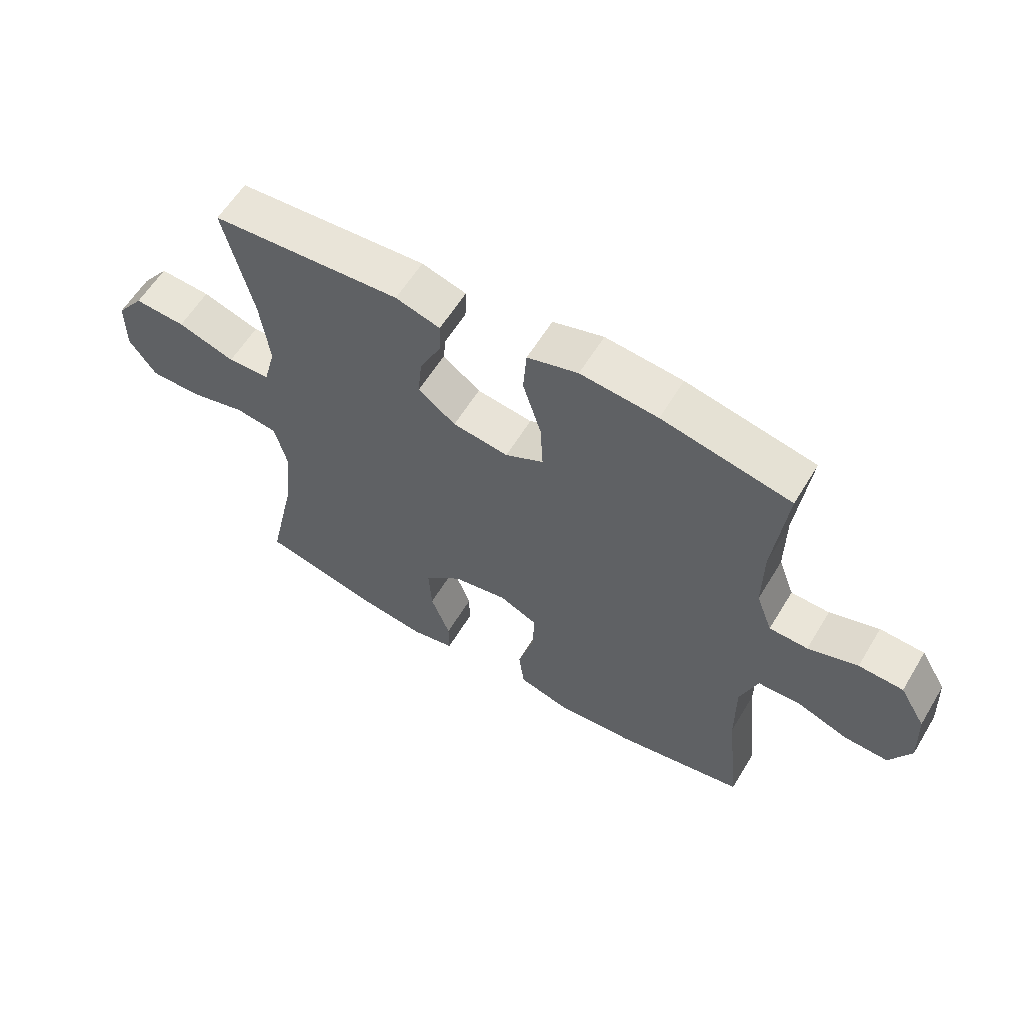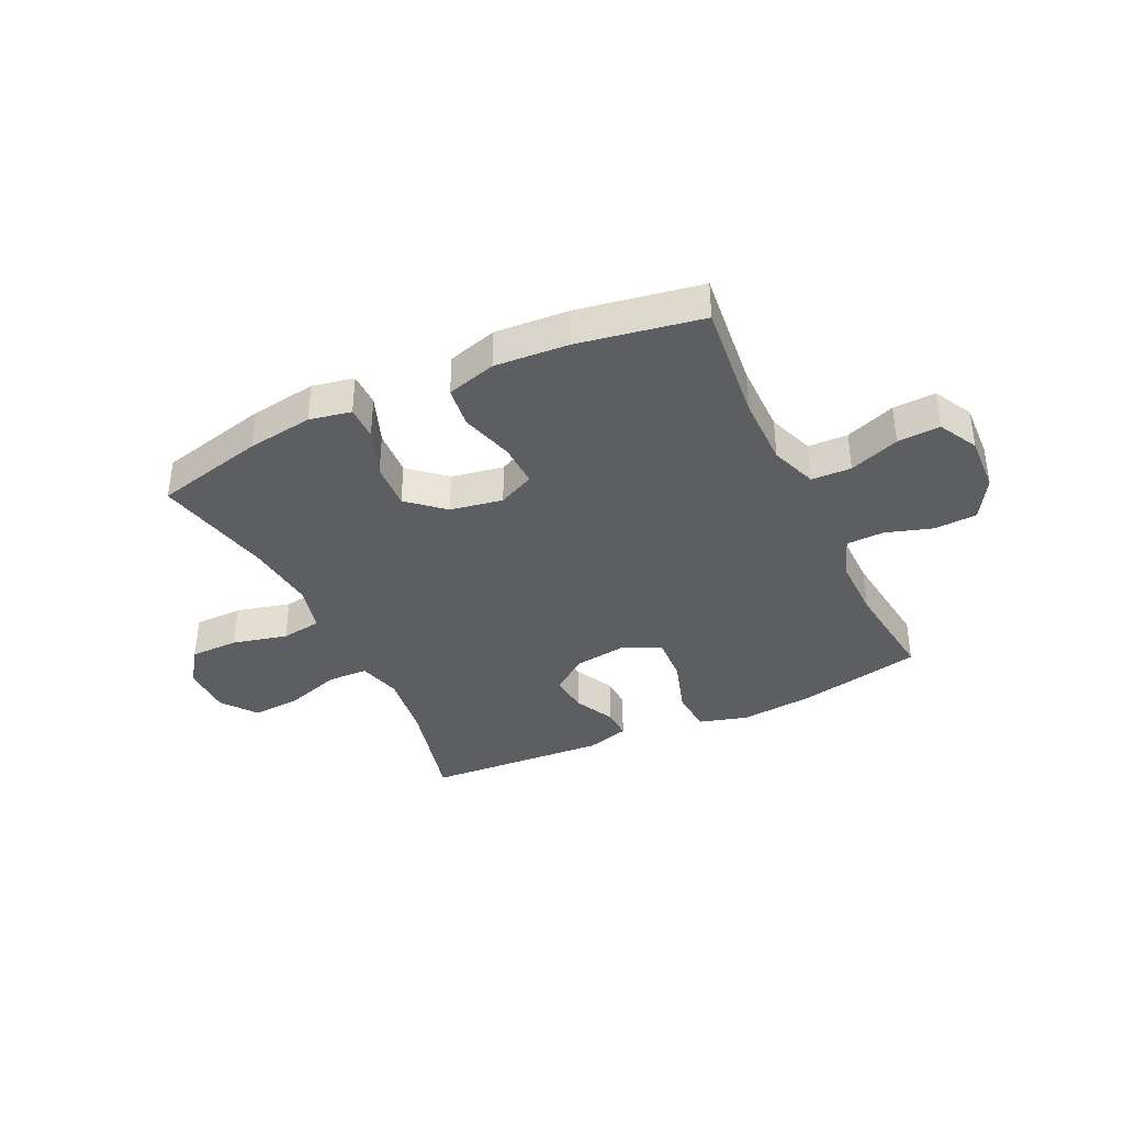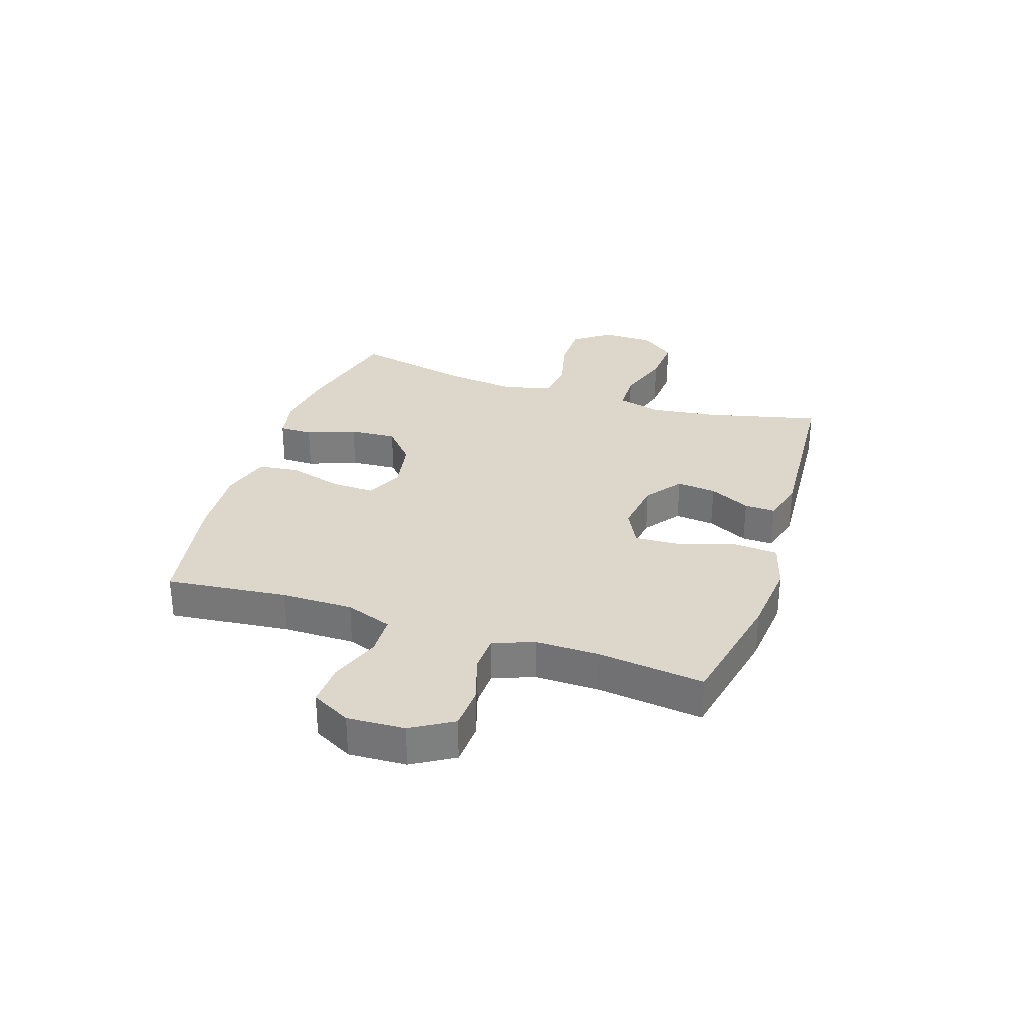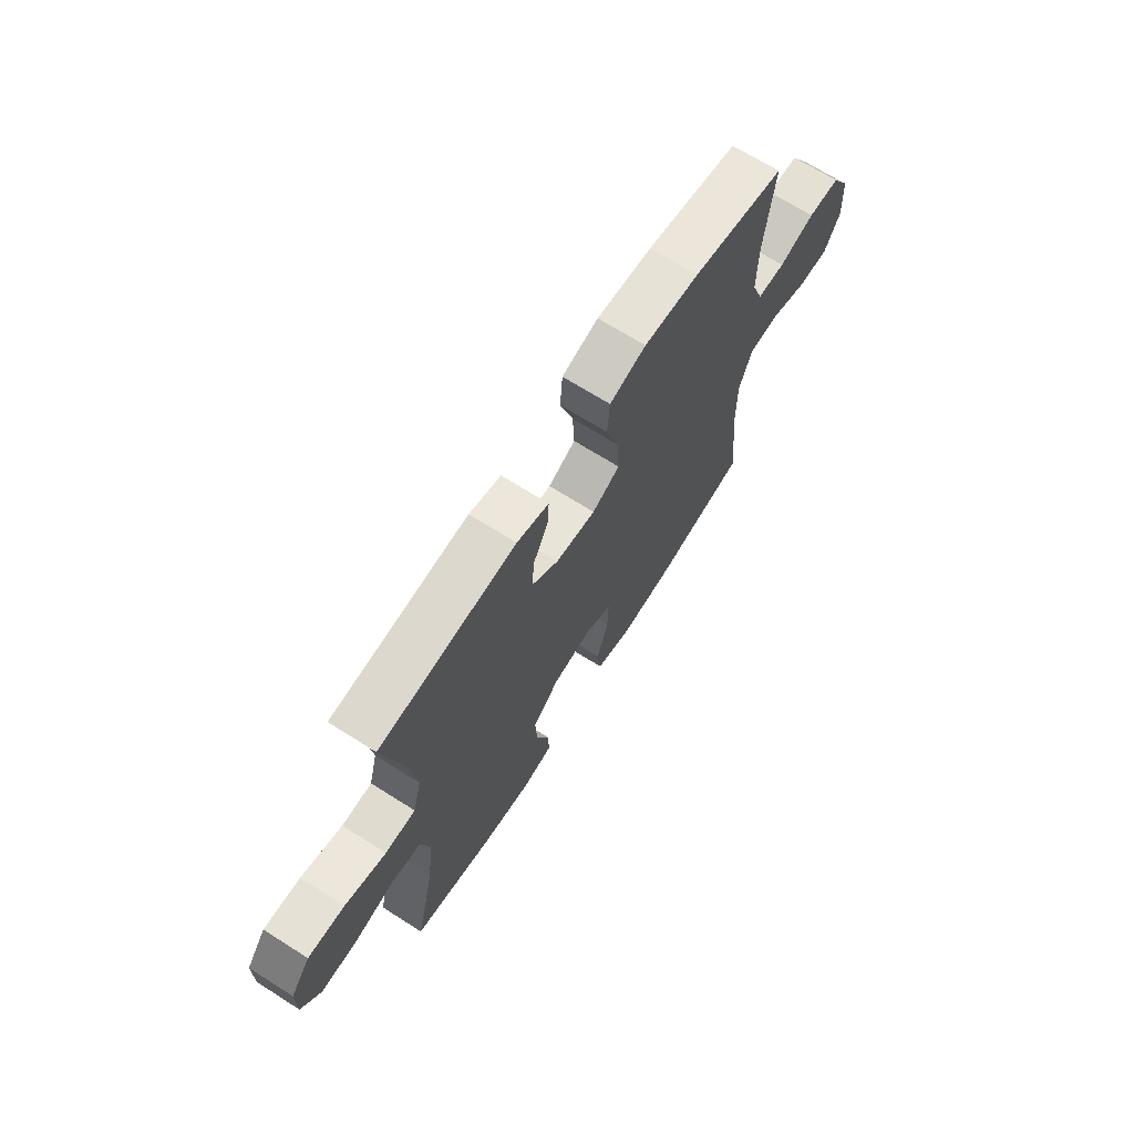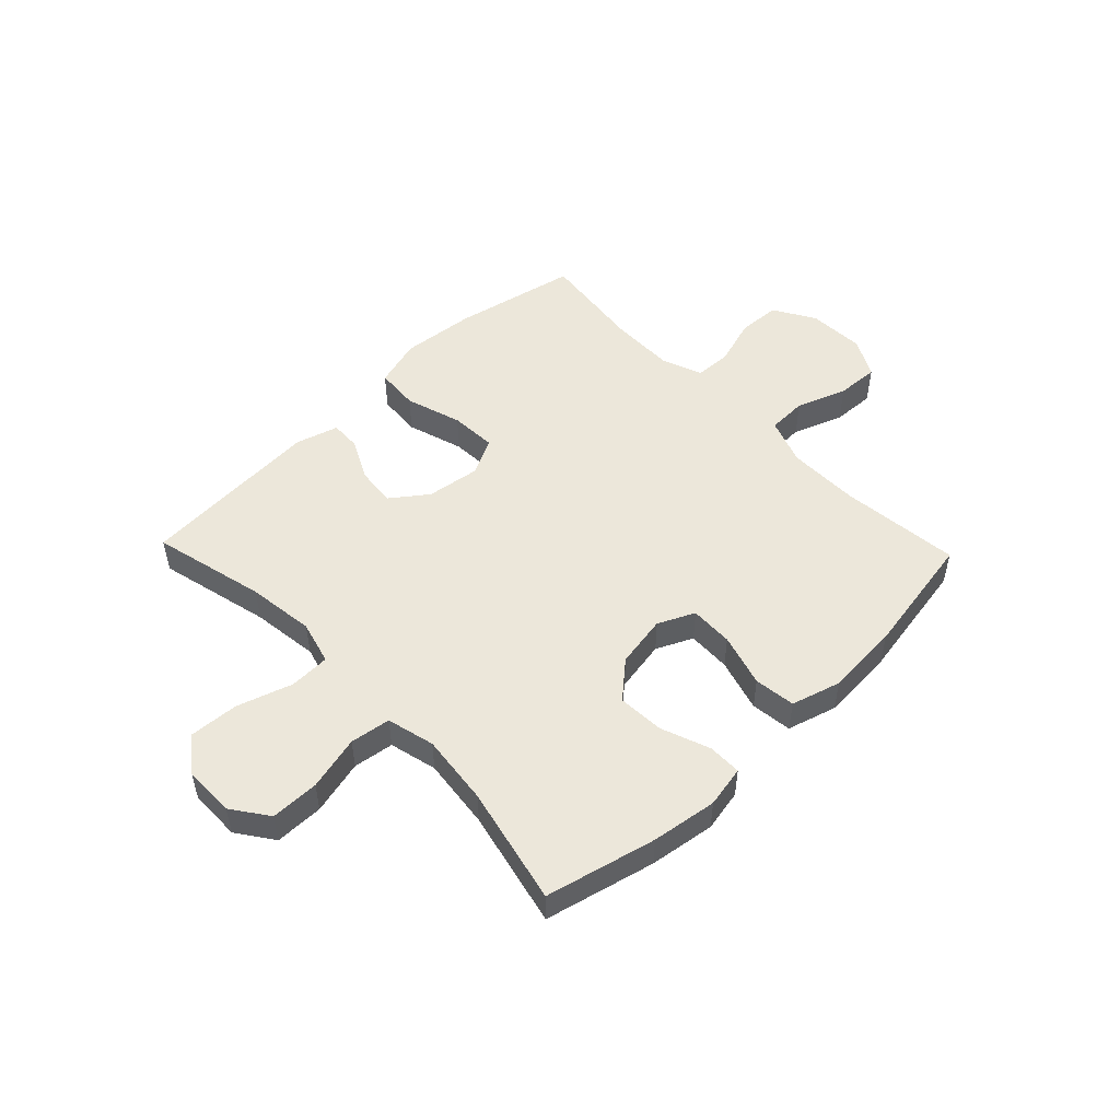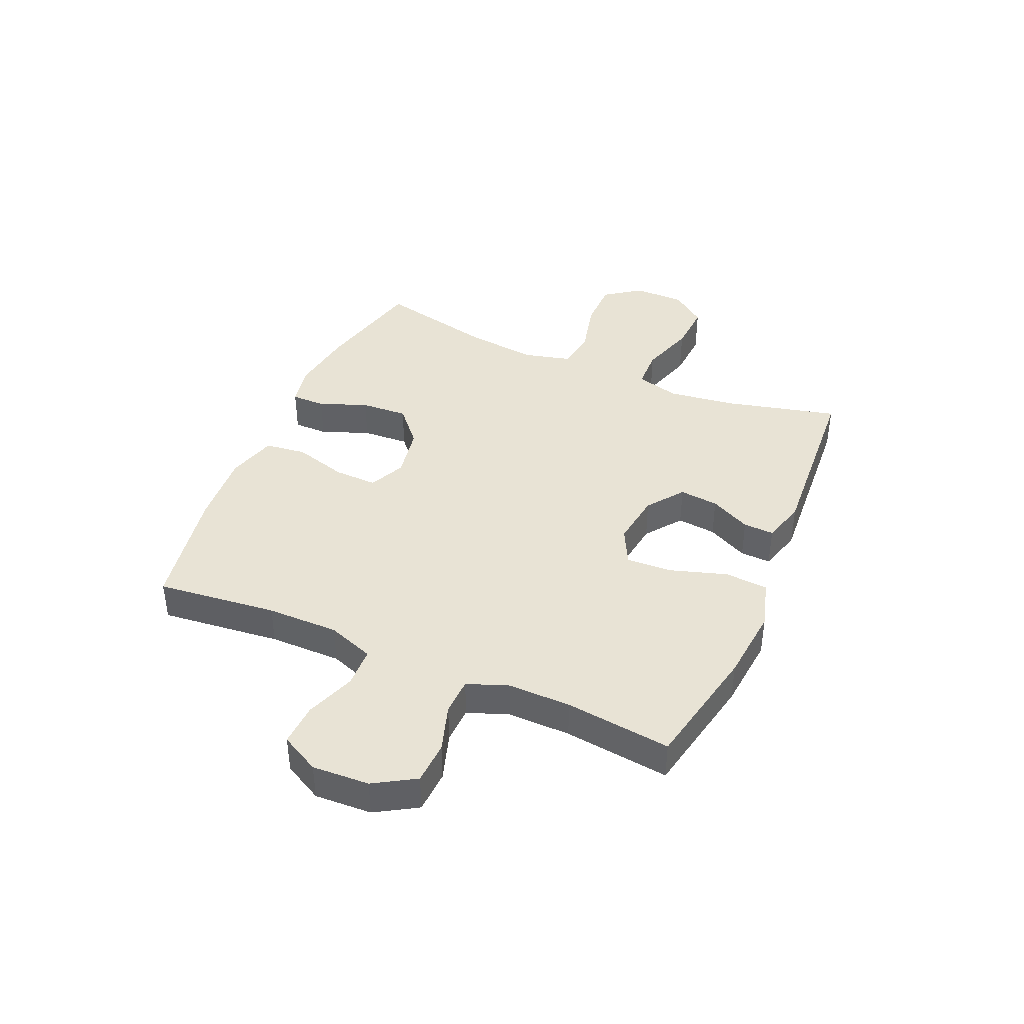
<metadata>
{"format":"obj","ext":"obj","renderer":"f3d","projection":"perspective","resolution":1024,"background":"white","views":[{"elev":59.2,"azim":-149.0,"up":"+Z"},{"elev":-38.0,"azim":-154.6,"up":"+Y"},{"elev":30.7,"azim":-71.8,"up":"+Y"},{"elev":68.5,"azim":122.4,"up":"+Z"},{"elev":51.3,"azim":136.2,"up":"+Y"},{"elev":41.2,"azim":-66.6,"up":"+Y"}]}
</metadata>
<code>
o path1428_path1428.001
v 0.4693 0.0375 -0.2875
v 0.4547 0.0375 -0.1594
v 0.4763 0.0375 -0.0732
v 0.5492 0.0375 -0.06263
v 0.6476 0.0375 -0.08686
v 0.7351 0.0375 -0.08632
v 0.7818 0.0375 -0.02094
v 0.7813 0.0375 0.07151
v 0.7336 0.0375 0.1338
v 0.6448 0.0375 0.1284
v 0.5454 0.0375 0.09632
v 0.4721 0.0375 0.09848
v 0.4512 0.0375 0.1769
v 0.4671 0.0375 0.2984
v 0.5168 0.0375 0.5021
v 0.1882 0.0375 0.5235
v 0.1111 0.0375 0.5012
v 0.1131 0.0375 0.4459
v 0.1497 0.0375 0.3725
v 0.157 0.0375 0.3018
v 0.09185 0.0375 0.2531
v -0.004799 0.0375 0.2397
v -0.07117 0.0375 0.2734
v -0.06655 0.0375 0.357
v -0.03465 0.0375 0.4584
v -0.04027 0.0375 0.5365
v -0.128 0.0375 0.5616
v -0.2618 0.0375 0.5486
v -0.4851 0.0375 0.5021
v -0.4624 0.0375 0.3108
v -0.4614 0.0375 0.1967
v -0.489 0.0375 0.1232
v -0.5556 0.0375 0.1209
v -0.6412 0.0375 0.1478
v -0.7179 0.0375 0.144
v -0.7623 0.0375 0.06968
v -0.7673 0.0375 -0.03345
v -0.7301 0.0375 -0.1035
v -0.6534 0.0375 -0.09977
v -0.5632 0.0375 -0.06647
v -0.4914 0.0375 -0.06901
v -0.4611 0.0375 -0.1527
v -0.4616 0.0375 -0.2823
v -0.4851 0.0375 -0.4996
v -0.2634 0.0375 -0.5388
v -0.1298 0.0375 -0.548
v -0.04065 0.0375 -0.5221
v -0.03138 0.0375 -0.4476
v -0.05913 0.0375 -0.3522
v -0.06137 0.0375 -0.2739
v 0.004154 0.0375 -0.2433
v 0.09861 0.0375 -0.2601
v 0.1629 0.0375 -0.3164
v 0.1579 0.0375 -0.401
v 0.1248 0.0375 -0.4883
v 0.1246 0.0375 -0.5495
v 0.1997 0.0375 -0.5643
v 0.3179 0.0375 -0.5473
v 0.5168 0.0375 -0.4996
v 0.4693 -0.0375 -0.2875
v 0.4547 -0.0375 -0.1594
v 0.4763 -0.0375 -0.0732
v 0.5492 -0.0375 -0.06263
v 0.6476 -0.0375 -0.08686
v 0.7351 -0.0375 -0.08632
v 0.7818 -0.0375 -0.02094
v 0.7813 -0.0375 0.07151
v 0.7336 -0.0375 0.1338
v 0.6448 -0.0375 0.1284
v 0.5454 -0.0375 0.09632
v 0.4721 -0.0375 0.09848
v 0.4512 -0.0375 0.1769
v 0.4671 -0.0375 0.2984
v 0.5168 -0.0375 0.5021
v 0.1882 -0.0375 0.5235
v 0.1111 -0.0375 0.5012
v 0.1131 -0.0375 0.4459
v 0.1497 -0.0375 0.3725
v 0.157 -0.0375 0.3018
v 0.09185 -0.0375 0.2531
v -0.004799 -0.0375 0.2397
v -0.07117 -0.0375 0.2734
v -0.06655 -0.0375 0.357
v -0.03465 -0.0375 0.4584
v -0.04027 -0.0375 0.5365
v -0.128 -0.0375 0.5616
v -0.2618 -0.0375 0.5486
v -0.4851 -0.0375 0.5021
v -0.4624 -0.0375 0.3108
v -0.4614 -0.0375 0.1967
v -0.489 -0.0375 0.1232
v -0.5556 -0.0375 0.1209
v -0.6412 -0.0375 0.1478
v -0.7179 -0.0375 0.144
v -0.7623 -0.0375 0.06968
v -0.7673 -0.0375 -0.03345
v -0.7301 -0.0375 -0.1035
v -0.6534 -0.0375 -0.09977
v -0.5632 -0.0375 -0.06647
v -0.4914 -0.0375 -0.06901
v -0.4611 -0.0375 -0.1527
v -0.4616 -0.0375 -0.2823
v -0.4851 -0.0375 -0.4996
v -0.2634 -0.0375 -0.5388
v -0.1298 -0.0375 -0.548
v -0.04065 -0.0375 -0.5221
v -0.03138 -0.0375 -0.4476
v -0.05913 -0.0375 -0.3522
v -0.06137 -0.0375 -0.2739
v 0.004154 -0.0375 -0.2433
v 0.09861 -0.0375 -0.2601
v 0.1629 -0.0375 -0.3164
v 0.1579 -0.0375 -0.401
v 0.1248 -0.0375 -0.4883
v 0.1246 -0.0375 -0.5495
v 0.1997 -0.0375 -0.5643
v 0.3179 -0.0375 -0.5473
v 0.5168 -0.0375 -0.4996
v -0.04027 0.0375 0.5365
v -0.04027 0.0375 0.5365
v -0.128 0.0375 0.5616
v -0.2618 0.0375 0.5486
v -0.03465 0.0375 0.4584
v 0.1882 0.0375 0.5235
v 0.1111 0.0375 0.5012
v 0.1111 0.0375 0.5012
v 0.5168 0.0375 0.5021
v 0.5168 0.0375 0.5021
v -0.4851 0.0375 0.5021
v -0.4851 0.0375 0.5021
v 0.1131 0.0375 0.4459
v -0.06655 0.0375 0.357
v 0.1497 0.0375 0.3725
v -0.4624 0.0375 0.3108
v 0.4671 0.0375 0.2984
v 0.157 0.0375 0.3018
v -0.07117 0.0375 0.2734
v -0.07117 0.0375 0.2734
v -0.4614 0.0375 0.1967
v 0.09185 0.0375 0.2531
v 0.4512 0.0375 0.1769
v -0.004799 0.0375 0.2397
v -0.489 0.0375 0.1232
v -0.489 0.0375 0.1232
v 0.4721 0.0375 0.09848
v 0.4721 0.0375 0.09848
v -0.5556 0.0375 0.1209
v -0.6412 0.0375 0.1478
v -0.7179 0.0375 0.144
v -0.7623 0.0375 0.06968
v 0.7813 0.0375 0.07151
v 0.7336 0.0375 0.1338
v 0.6448 0.0375 0.1284
v 0.5454 0.0375 0.09632
v 0.7818 0.0375 -0.02094
v -0.7673 0.0375 -0.03345
v 0.7351 0.0375 -0.08632
v -0.7301 0.0375 -0.1035
v -0.7301 0.0375 -0.1035
v 0.6476 0.0375 -0.08686
v 0.5492 0.0375 -0.06263
v 0.4763 0.0375 -0.0732
v 0.4763 0.0375 -0.0732
v -0.5632 0.0375 -0.06647
v -0.4914 0.0375 -0.06901
v -0.4914 0.0375 -0.06901
v -0.6534 0.0375 -0.09977
v -0.4611 0.0375 -0.1527
v 0.4547 0.0375 -0.1594
v -0.4616 0.0375 -0.2823
v 0.4693 0.0375 -0.2875
v 0.004154 0.0375 -0.2433
v 0.09861 0.0375 -0.2601
v -0.06137 0.0375 -0.2739
v -0.06137 0.0375 -0.2739
v 0.1629 0.0375 -0.3164
v -0.05913 0.0375 -0.3522
v 0.1579 0.0375 -0.401
v -0.03138 0.0375 -0.4476
v 0.1248 0.0375 -0.4883
v -0.04065 0.0375 -0.5221
v -0.04065 0.0375 -0.5221
v -0.4851 0.0375 -0.4996
v -0.4851 0.0375 -0.4996
v 0.5168 0.0375 -0.4996
v 0.5168 0.0375 -0.4996
v 0.1246 0.0375 -0.5495
v 0.1246 0.0375 -0.5495
v -0.2634 0.0375 -0.5388
v 0.3179 0.0375 -0.5473
v -0.1298 0.0375 -0.548
v 0.1997 0.0375 -0.5643
v -0.04027 -0.0375 0.5365
v -0.04027 -0.0375 0.5365
v -0.128 -0.0375 0.5616
v -0.2618 -0.0375 0.5486
v -0.03465 -0.0375 0.4584
v 0.1882 -0.0375 0.5235
v 0.1111 -0.0375 0.5012
v 0.1111 -0.0375 0.5012
v 0.5168 -0.0375 0.5021
v 0.5168 -0.0375 0.5021
v -0.4851 -0.0375 0.5021
v -0.4851 -0.0375 0.5021
v 0.1131 -0.0375 0.4459
v -0.06655 -0.0375 0.357
v 0.1497 -0.0375 0.3725
v -0.4624 -0.0375 0.3108
v 0.4671 -0.0375 0.2984
v 0.157 -0.0375 0.3018
v -0.07117 -0.0375 0.2734
v -0.07117 -0.0375 0.2734
v -0.4614 -0.0375 0.1967
v 0.09185 -0.0375 0.2531
v 0.4512 -0.0375 0.1769
v -0.004799 -0.0375 0.2397
v -0.489 -0.0375 0.1232
v -0.489 -0.0375 0.1232
v 0.4721 -0.0375 0.09848
v 0.4721 -0.0375 0.09848
v -0.5556 -0.0375 0.1209
v -0.6412 -0.0375 0.1478
v -0.7179 -0.0375 0.144
v -0.7623 -0.0375 0.06968
v 0.7813 -0.0375 0.07151
v 0.7336 -0.0375 0.1338
v 0.6448 -0.0375 0.1284
v 0.5454 -0.0375 0.09632
v 0.7818 -0.0375 -0.02094
v -0.7673 -0.0375 -0.03345
v 0.7351 -0.0375 -0.08632
v -0.7301 -0.0375 -0.1035
v -0.7301 -0.0375 -0.1035
v 0.6476 -0.0375 -0.08686
v 0.5492 -0.0375 -0.06263
v 0.4763 -0.0375 -0.0732
v 0.4763 -0.0375 -0.0732
v -0.5632 -0.0375 -0.06647
v -0.4914 -0.0375 -0.06901
v -0.4914 -0.0375 -0.06901
v -0.6534 -0.0375 -0.09977
v -0.4611 -0.0375 -0.1527
v 0.4547 -0.0375 -0.1594
v -0.4616 -0.0375 -0.2823
v 0.4693 -0.0375 -0.2875
v 0.004154 -0.0375 -0.2433
v 0.09861 -0.0375 -0.2601
v -0.06137 -0.0375 -0.2739
v -0.06137 -0.0375 -0.2739
v 0.1629 -0.0375 -0.3164
v -0.05913 -0.0375 -0.3522
v 0.1579 -0.0375 -0.401
v -0.03138 -0.0375 -0.4476
v 0.1248 -0.0375 -0.4883
v -0.04065 -0.0375 -0.5221
v -0.04065 -0.0375 -0.5221
v -0.4851 -0.0375 -0.4996
v -0.4851 -0.0375 -0.4996
v 0.5168 -0.0375 -0.4996
v 0.5168 -0.0375 -0.4996
v 0.1246 -0.0375 -0.5495
v 0.1246 -0.0375 -0.5495
v -0.2634 -0.0375 -0.5388
v 0.3179 -0.0375 -0.5473
v -0.1298 -0.0375 -0.548
v 0.1997 -0.0375 -0.5643
f 215 214 219
f 238 224 241
f 250 252 245
f 214 215 210
f 197 195 206
f 243 250 245
f 211 217 239
f 228 219 235
f 253 265 255
f 226 227 225
f 241 224 230
f 196 206 195
f 211 213 217
f 251 248 244
f 236 247 243
f 239 221 238
f 248 211 239
f 206 208 211
f 210 209 207
f 234 227 228
f 248 242 244
f 203 208 196
f 207 198 205
f 208 206 196
f 224 238 222
f 225 227 229
f 246 216 248
f 193 195 197
f 198 209 201
f 209 210 215
f 245 252 264
f 247 214 246
f 219 214 236
f 235 219 236
f 229 227 234
f 236 214 247
f 216 211 248
f 241 230 232
f 243 247 250
f 248 239 242
f 198 207 209
f 224 222 223
f 234 228 235
f 231 229 234
f 217 221 239
f 252 254 266
f 222 238 221
f 266 254 261
f 213 211 208
f 246 214 216
f 199 205 198
f 265 251 263
f 245 264 259
f 264 252 266
f 263 251 244
f 251 265 253
f 263 244 257
f 120 27 86 194
f 27 28 87 86
f 25 26 85 84
f 16 126 200 75
f 128 16 75 202
f 28 130 204 87
f 17 18 77 76
f 24 25 84 83
f 18 19 78 77
f 29 30 89 88
f 14 15 74 73
f 19 20 79 78
f 138 24 83 212
f 30 31 90 89
f 20 21 80 79
f 13 14 73 72
f 22 23 82 81
f 21 22 81 80
f 31 144 218 90
f 146 13 72 220
f 33 34 93 92
f 34 35 94 93
f 35 36 95 94
f 8 9 68 67
f 9 10 69 68
f 10 11 70 69
f 32 33 92 91
f 11 12 71 70
f 7 8 67 66
f 36 37 96 95
f 6 7 66 65
f 37 159 233 96
f 5 6 65 64
f 4 5 64 63
f 163 4 63 237
f 40 166 240 99
f 39 40 99 98
f 38 39 98 97
f 41 42 101 100
f 2 3 62 61
f 42 43 102 101
f 1 2 61 60
f 51 52 111 110
f 175 51 110 249
f 52 53 112 111
f 49 50 109 108
f 53 54 113 112
f 48 49 108 107
f 54 55 114 113
f 182 48 107 256
f 43 184 258 102
f 186 1 60 260
f 55 188 262 114
f 44 45 104 103
f 58 59 118 117
f 46 47 106 105
f 45 46 105 104
f 57 58 117 116
f 56 57 116 115
f 141 145 140
f 164 167 150
f 176 171 178
f 140 136 141
f 123 132 121
f 169 171 176
f 137 165 143
f 154 161 145
f 179 181 191
f 152 151 153
f 167 156 150
f 122 121 132
f 137 143 139
f 177 170 174
f 162 169 173
f 165 164 147
f 174 165 137
f 132 137 134
f 136 133 135
f 160 154 153
f 174 170 168
f 129 122 134
f 133 131 124
f 134 122 132
f 150 148 164
f 151 155 153
f 172 174 142
f 119 123 121
f 124 127 135
f 135 141 136
f 171 190 178
f 173 172 140
f 145 162 140
f 161 162 145
f 155 160 153
f 162 173 140
f 142 174 137
f 167 158 156
f 169 176 173
f 174 168 165
f 124 135 133
f 150 149 148
f 160 161 154
f 157 160 155
f 143 165 147
f 178 192 180
f 148 147 164
f 192 187 180
f 139 134 137
f 172 142 140
f 125 124 131
f 191 189 177
f 171 185 190
f 190 192 178
f 189 170 177
f 177 179 191
f 189 183 170

</code>
